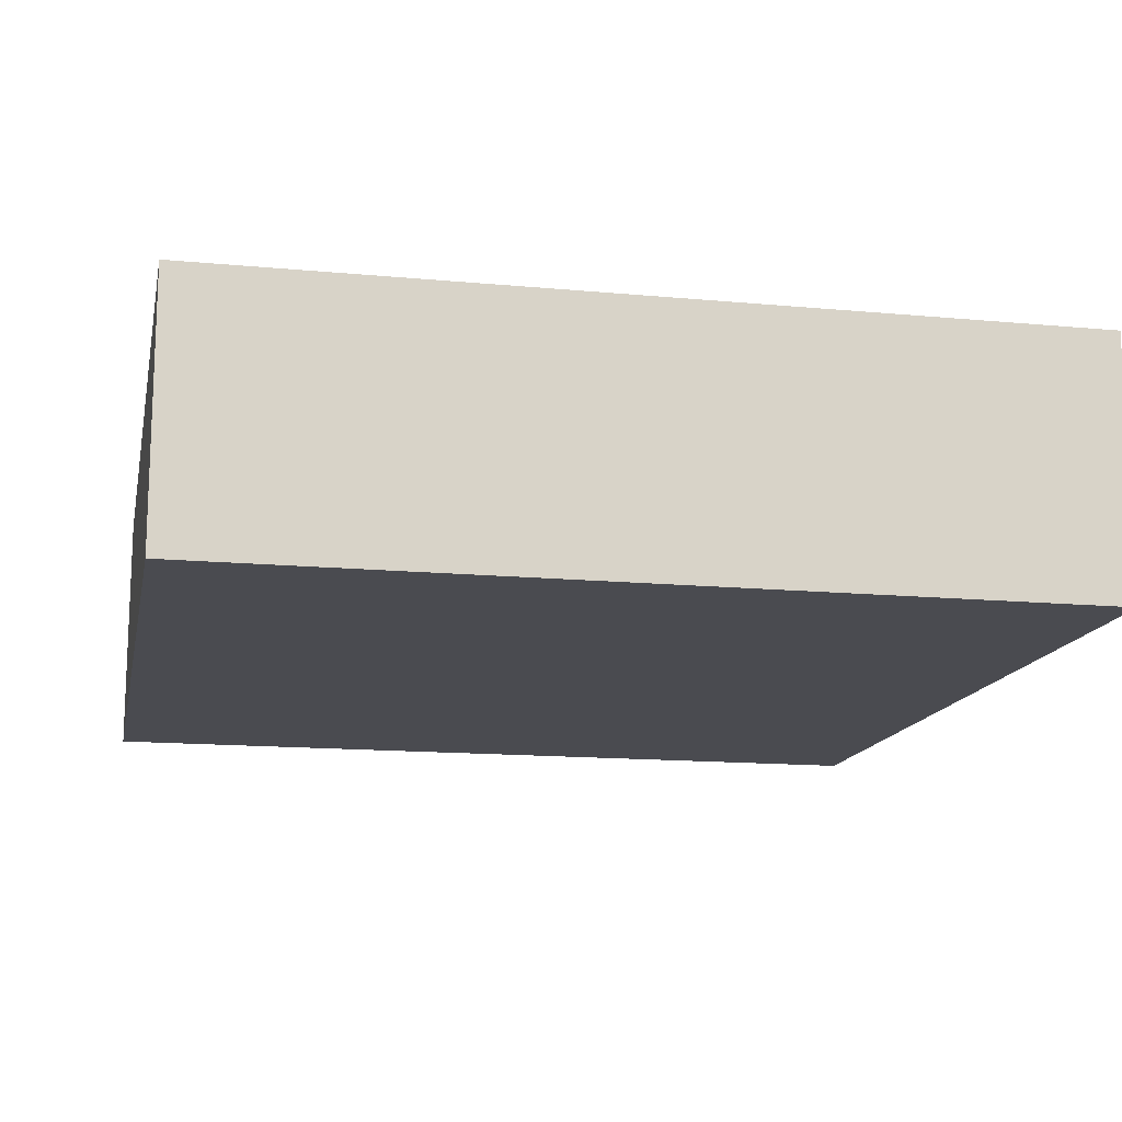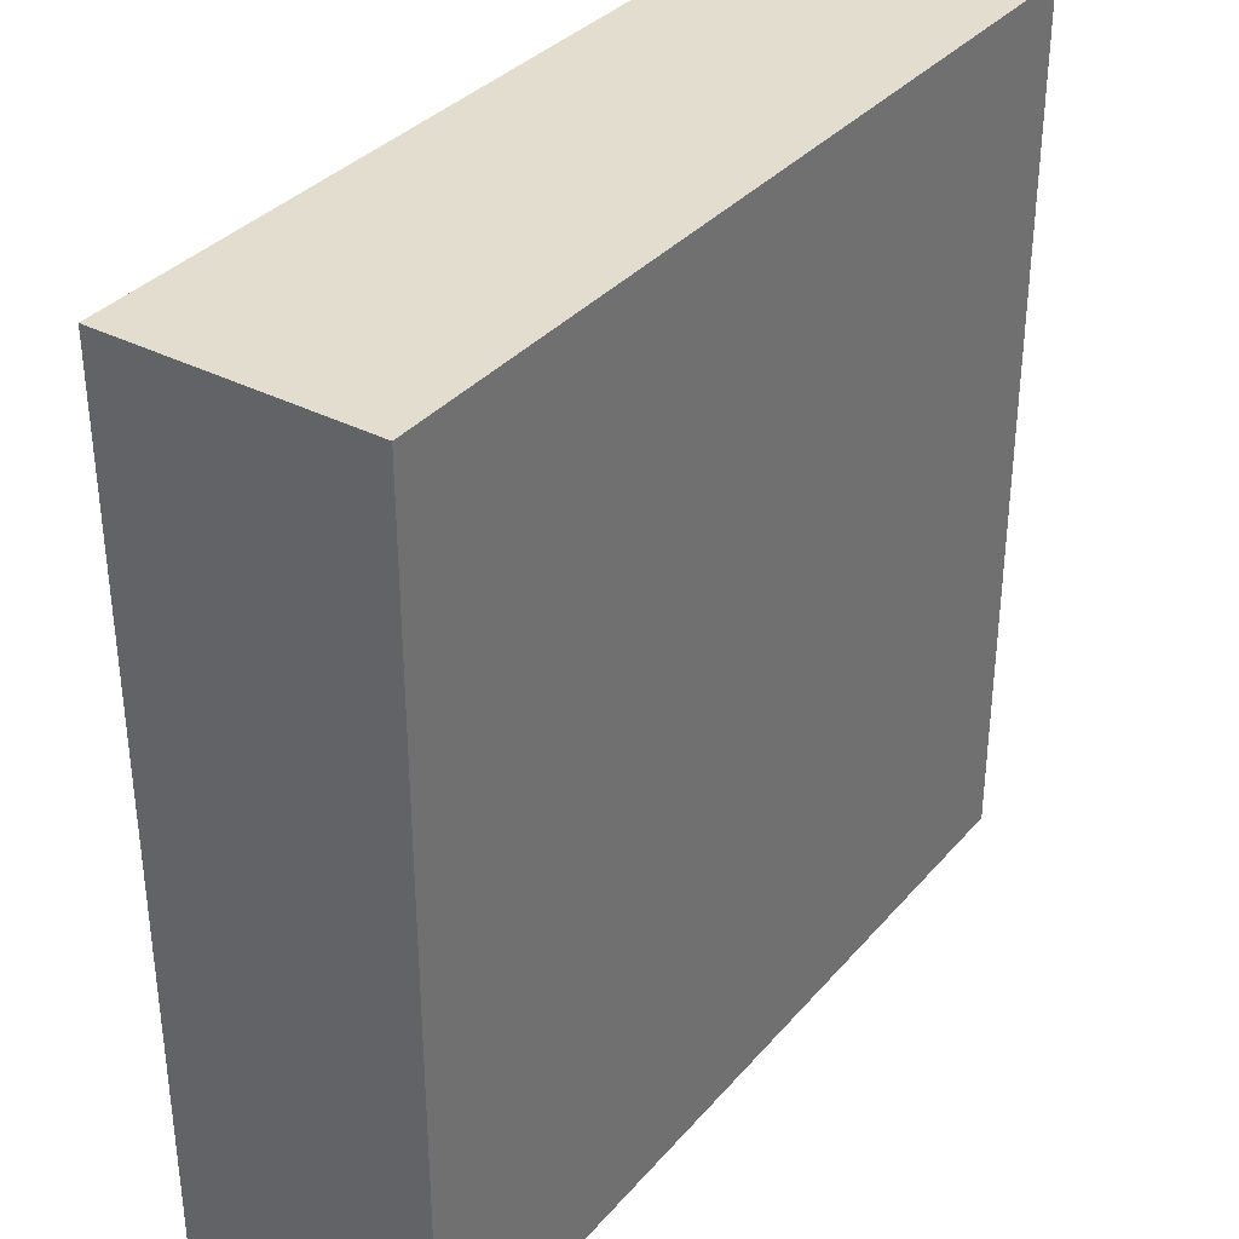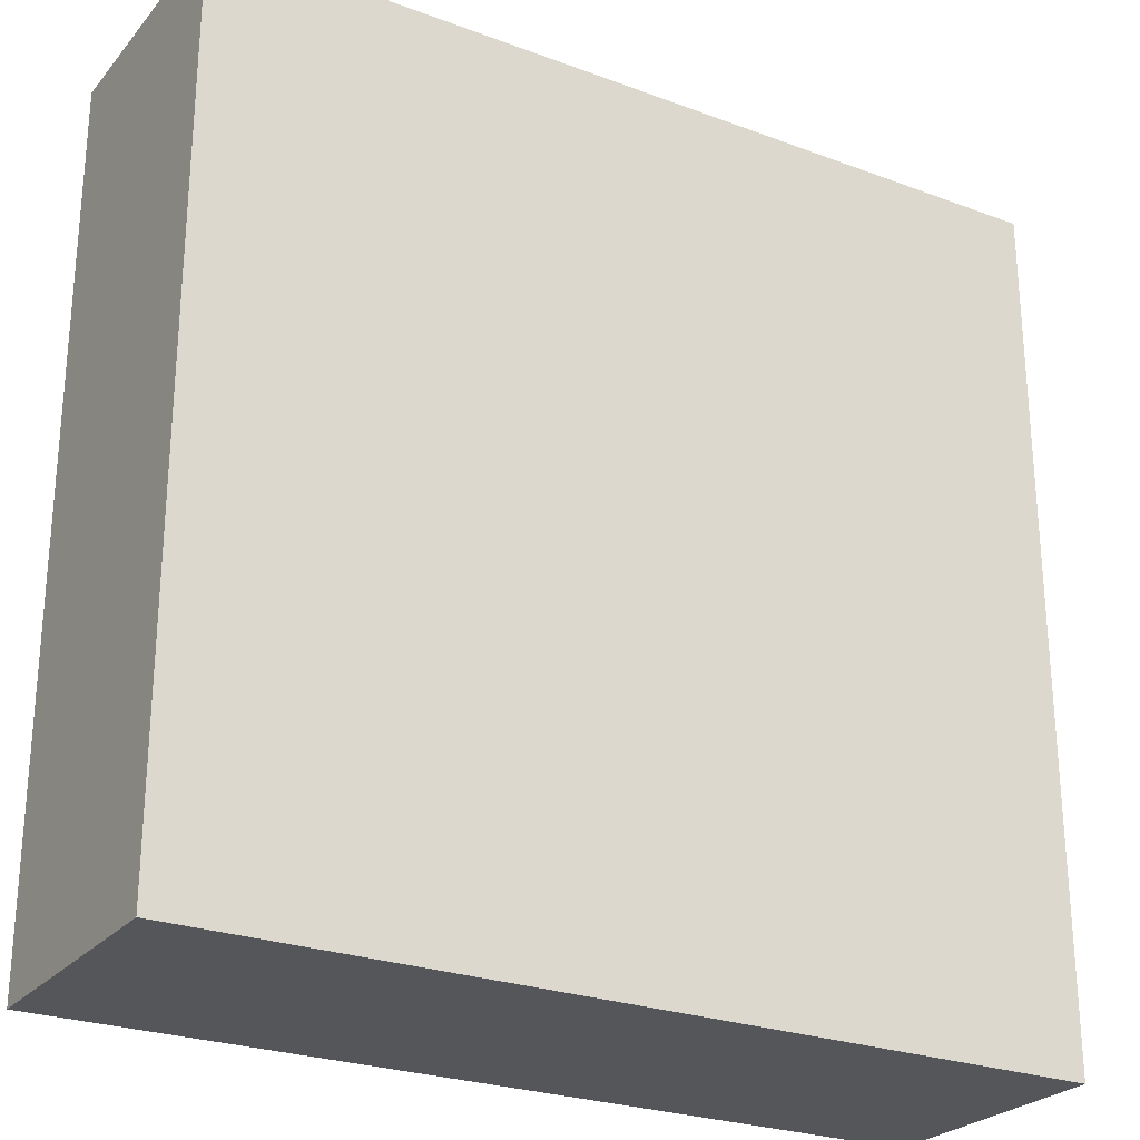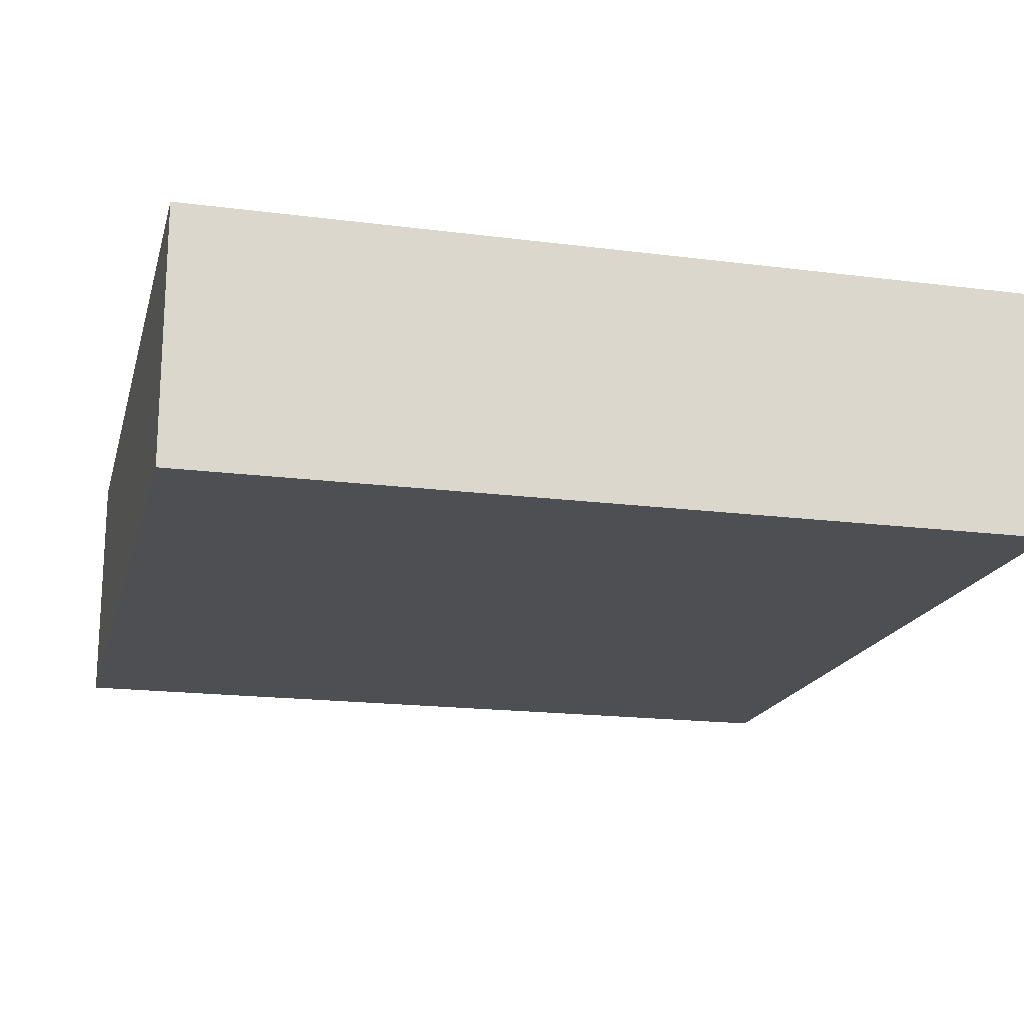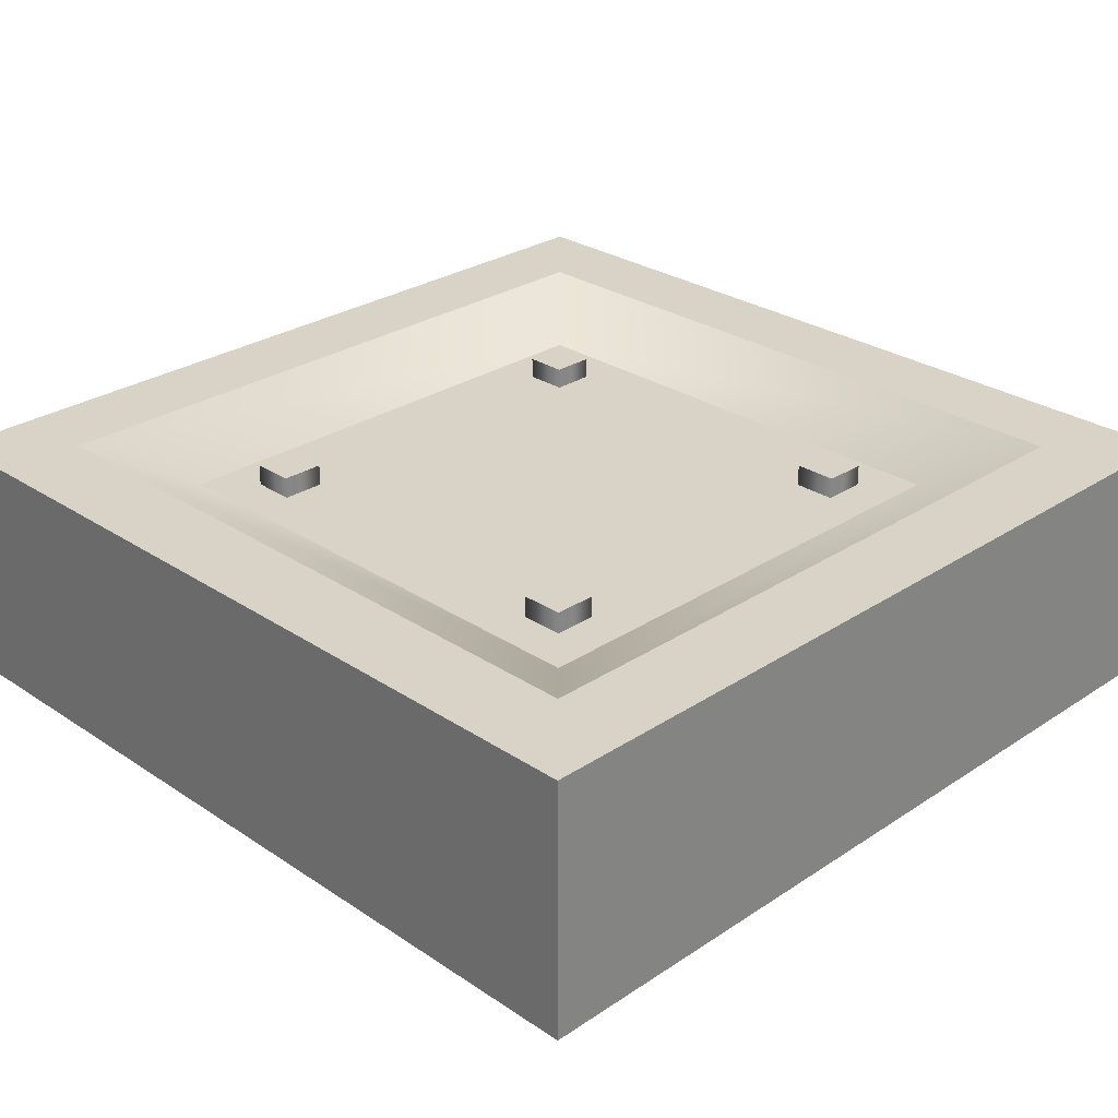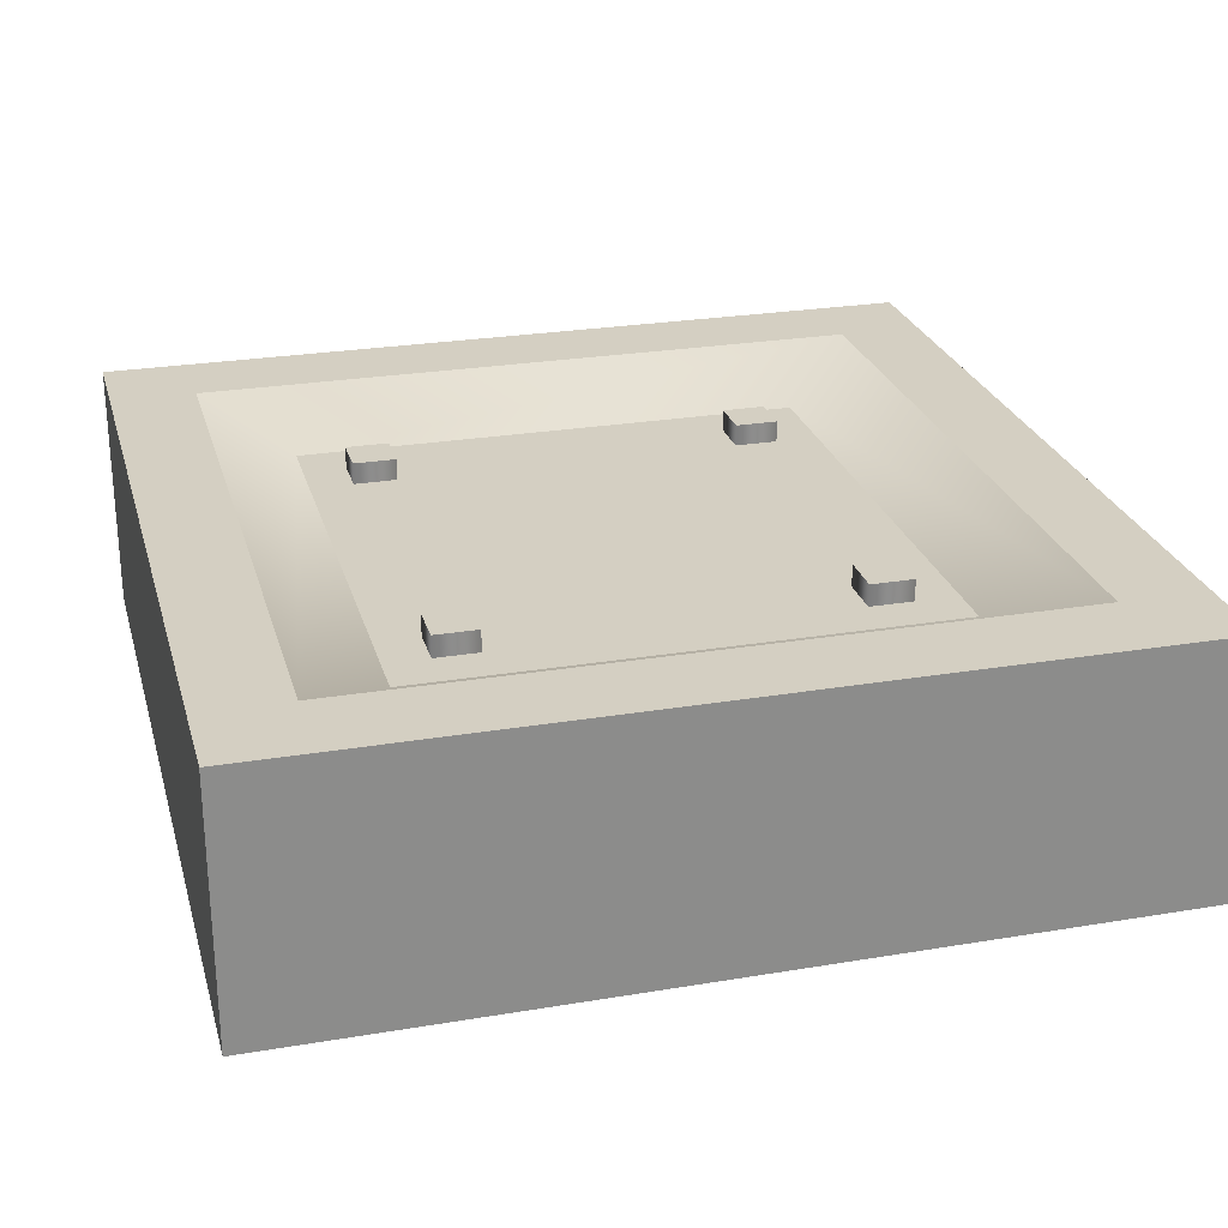
<metadata>
{"format":"obj","ext":"obj","renderer":"f3d","projection":"perspective","resolution":1024,"background":"white","views":[{"elev":-14.5,"azim":168.5,"up":"+Y"},{"elev":34.9,"azim":-55.4,"up":"+Z"},{"elev":-25.8,"azim":-30.7,"up":"+Z"},{"elev":-18.1,"azim":166.0,"up":"+Y"},{"elev":28.1,"azim":-44.9,"up":"+Y"},{"elev":25.8,"azim":-104.9,"up":"+Y"}]}
</metadata>
<code>
g floor-panel
v 0.5 0 0.5 1 1 1
v 0.5 0 -0.5 1 1 1
v -0.5 0 0.5 1 1 1
v -0.5 0 -0.5 1 1 1
v -0.5 0.3 -0.5 1 1 1
v -0.5 0.3 0.5 1 1 1
v 0.5 0.3 0.5 1 1 1
v 0.5 0.3 -0.5 1 1 1
v 0.4 0.3 0.4 1 1 1
v -0.4 0.3 0.4 1 1 1
v 0.3 0.25 0.3 1 1 1
v -0.3 0.25 0.3 1 1 1
v 0.4 0.3 -0.4 1 1 1
v 0.3 0.25 -0.3 1 1 1
v -0.4 0.3 -0.4 1 1 1
v -0.3 0.25 -0.3 1 1 1
v -0.25 0.25 -0.25 1 1 1
v -0.2 0.25 -0.25 1 1 1
v -0.25 0.25 -0.2 1 1 1
v -0.25 0.25 0.2 1 1 1
v -0.2 0.25 0.2 1 1 1
v -0.2 0.25 -0.2 1 1 1
v -0.2 0.25 0.25 1 1 1
v -0.25 0.25 0.25 1 1 1
v 0.2 0.25 0.25 1 1 1
v 0.25 0.25 0.25 1 1 1
v 0.2 0.25 0.2 1 1 1
v 0.2 0.25 -0.2 1 1 1
v 0.25 0.25 0.2 1 1 1
v 0.2 0.25 -0.25 1 1 1
v 0.25 0.25 -0.2 1 1 1
v 0.25 0.25 -0.25 1 1 1
v 0.25 0.275 -0.25 1 1 1
v 0.25 0.275 -0.2 1 1 1
v 0.2 0.275 -0.25 1 1 1
v 0.2 0.275 -0.2 1 1 1
v 0.2 0.25 -0.25 1 1 1
v 0.2 0.25 -0.2 1 1 1
v 0.25 0.25 -0.2 1 1 1
v 0.25 0.275 0.2 1 1 1
v 0.25 0.275 0.25 1 1 1
v 0.2 0.275 0.2 1 1 1
v 0.2 0.275 0.25 1 1 1
v 0.2 0.25 0.2 1 1 1
v 0.2 0.25 0.25 1 1 1
v 0.25 0.25 0.2 1 1 1
v -0.2 0.275 -0.25 1 1 1
v -0.2 0.275 -0.2 1 1 1
v -0.25 0.275 -0.25 1 1 1
v -0.25 0.275 -0.2 1 1 1
v -0.25 0.25 -0.2 1 1 1
v -0.2 0.25 -0.2 1 1 1
v -0.2 0.25 -0.25 1 1 1
v -0.2 0.275 0.2 1 1 1
v -0.2 0.275 0.25 1 1 1
v -0.25 0.275 0.2 1 1 1
v -0.25 0.275 0.25 1 1 1
v -0.25 0.25 0.2 1 1 1
v -0.2 0.25 0.25 1 1 1
v -0.2 0.25 0.2 1 1 1
f 3 2 1
f 2 3 4
f 3 5 4
f 5 3 6
f 7 3 1
f 3 7 6
f 7 2 8
f 2 7 1
f 5 2 4
f 2 5 8
f 11 10 9
f 10 11 12
f 14 9 13
f 9 14 11
f 15 14 13
f 14 15 16
f 15 12 16
f 12 15 10
f 8 13 7
f 13 8 5
f 9 7 13
f 13 5 15
f 7 9 6
f 15 5 10
f 6 9 10
f 6 10 5
f 18 16 17
f 17 16 19
f 19 16 20
f 21 19 20
f 19 21 22
f 23 22 21
f 23 18 22
f 20 16 24
f 12 23 24
f 12 24 16
f 12 25 23
f 23 25 18
f 12 26 25
f 27 18 25
f 11 26 12
f 28 18 27
f 28 16 18
f 29 28 27
f 30 16 28
f 28 29 31
f 26 31 29
f 32 16 30
f 26 32 31
f 26 11 32
f 32 14 16
f 14 32 11
f 35 34 33
f 34 35 36
f 38 35 37
f 35 38 36
f 34 38 39
f 38 34 36
f 34 32 33
f 32 34 39
f 35 32 37
f 32 35 33
f 42 41 40
f 41 42 43
f 45 42 44
f 42 45 43
f 41 45 26
f 45 41 43
f 41 46 40
f 46 41 26
f 42 46 44
f 46 42 40
f 49 48 47
f 48 49 50
f 51 49 17
f 49 51 50
f 48 51 52
f 51 48 50
f 48 53 47
f 53 48 52
f 49 53 17
f 53 49 47
f 56 55 54
f 55 56 57
f 24 56 58
f 56 24 57
f 55 24 59
f 24 55 57
f 55 60 54
f 60 55 59
f 56 60 58
f 60 56 54
g floor-panel
f 3 2 1
f 2 3 4
f 3 5 4
f 5 3 6
f 7 3 1
f 3 7 6
f 7 2 8
f 2 7 1
f 5 2 4
f 2 5 8
f 11 10 9
f 10 11 12
f 14 9 13
f 9 14 11
f 15 14 13
f 14 15 16
f 15 12 16
f 12 15 10
f 8 13 7
f 13 8 5
f 9 7 13
f 13 5 15
f 7 9 6
f 15 5 10
f 6 9 10
f 6 10 5
f 18 16 17
f 17 16 19
f 19 16 20
f 21 19 20
f 19 21 22
f 23 22 21
f 23 18 22
f 20 16 24
f 12 23 24
f 12 24 16
f 12 25 23
f 23 25 18
f 12 26 25
f 27 18 25
f 11 26 12
f 28 18 27
f 28 16 18
f 29 28 27
f 30 16 28
f 28 29 31
f 26 31 29
f 32 16 30
f 26 32 31
f 26 11 32
f 32 14 16
f 14 32 11
f 35 34 33
f 34 35 36
f 38 35 37
f 35 38 36
f 34 38 39
f 38 34 36
f 34 32 33
f 32 34 39
f 35 32 37
f 32 35 33
f 42 41 40
f 41 42 43
f 45 42 44
f 42 45 43
f 41 45 26
f 45 41 43
f 41 46 40
f 46 41 26
f 42 46 44
f 46 42 40
f 49 48 47
f 48 49 50
f 51 49 17
f 49 51 50
f 48 51 52
f 51 48 50
f 48 53 47
f 53 48 52
f 49 53 17
f 53 49 47
f 56 55 54
f 55 56 57
f 24 56 58
f 56 24 57
f 55 24 59
f 24 55 57
f 55 60 54
f 60 55 59
f 56 60 58
f 60 56 54

</code>
